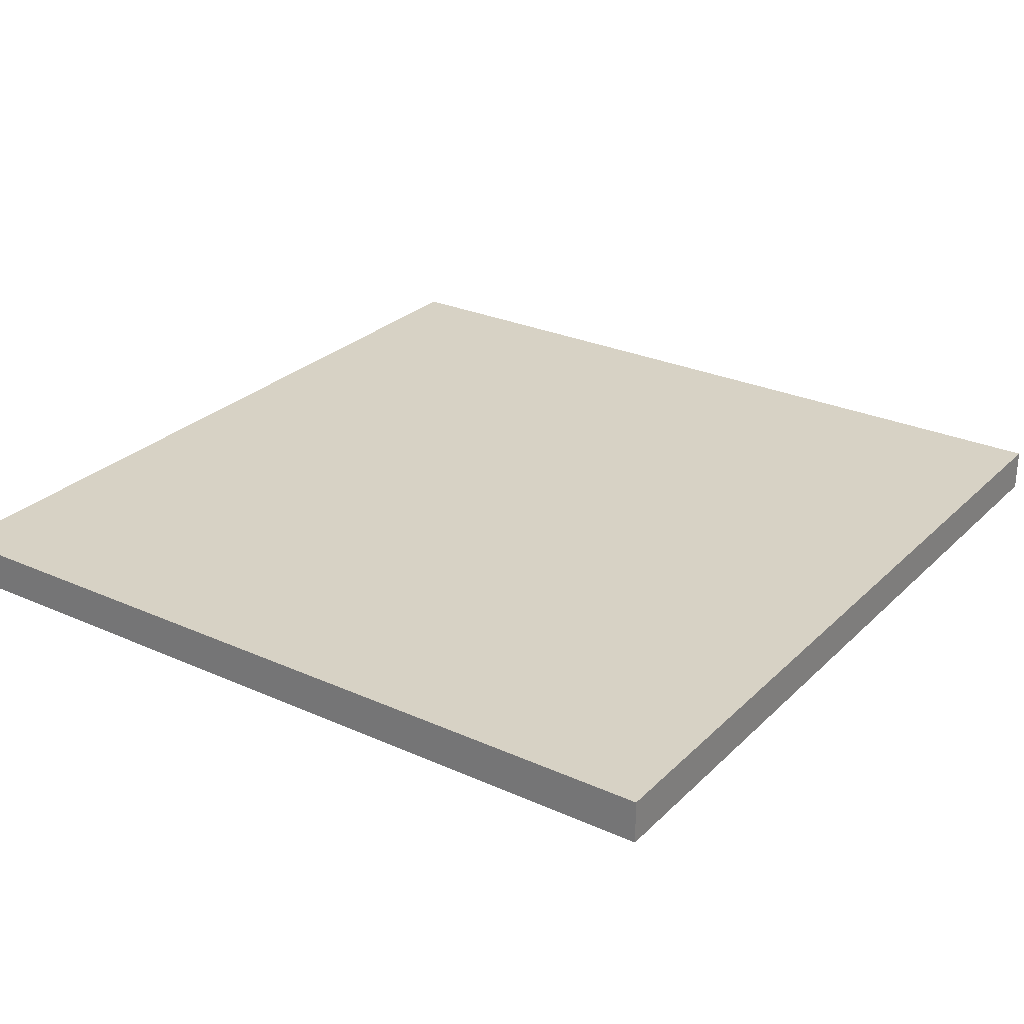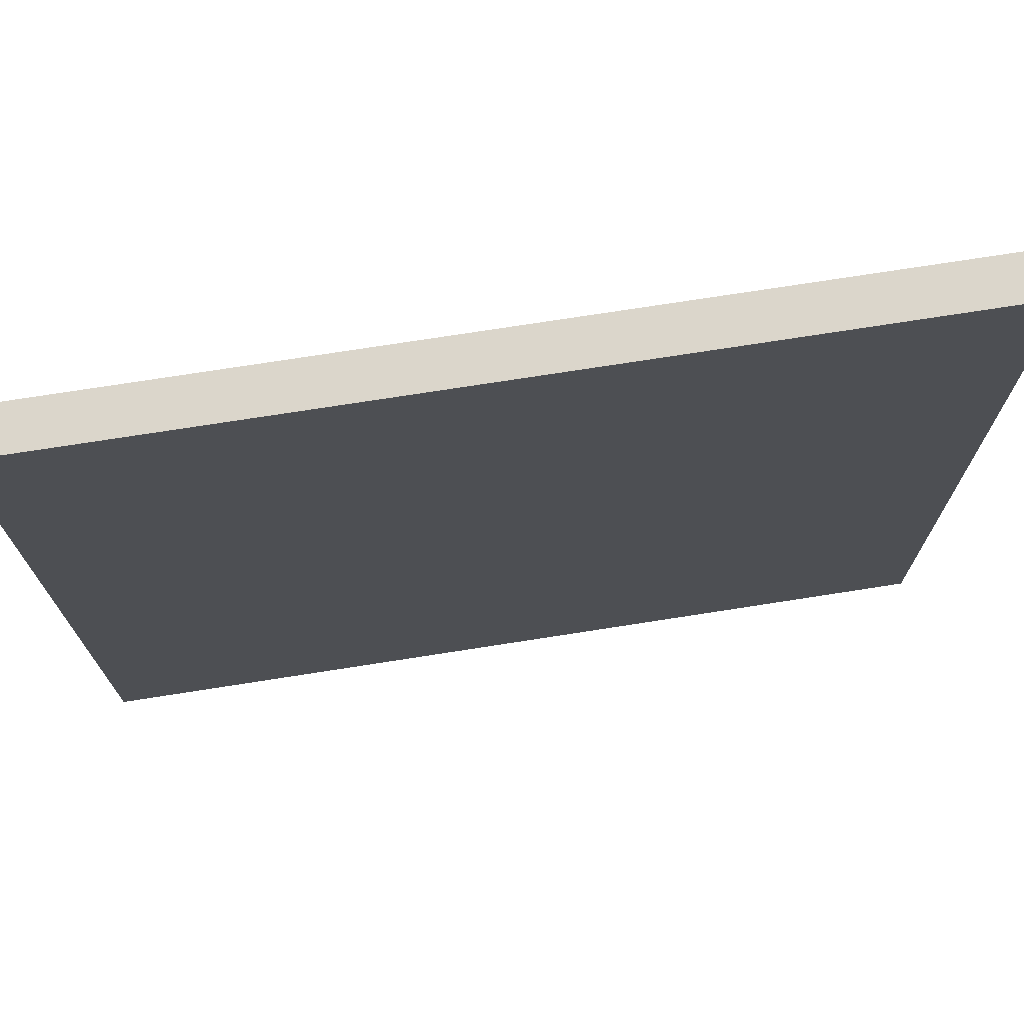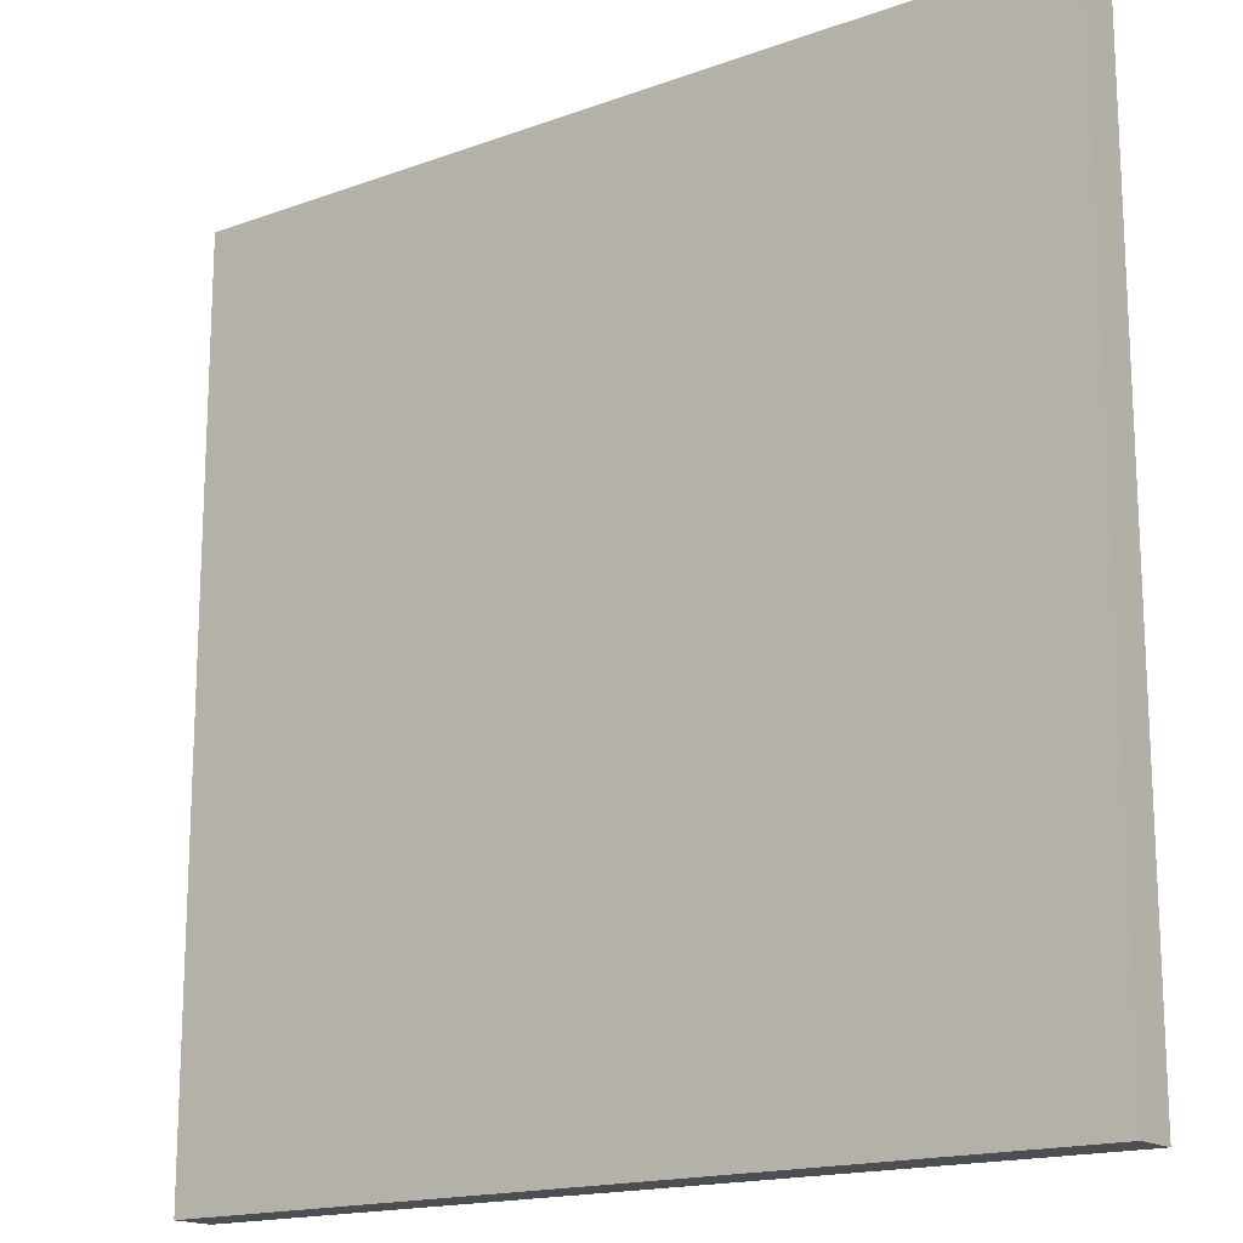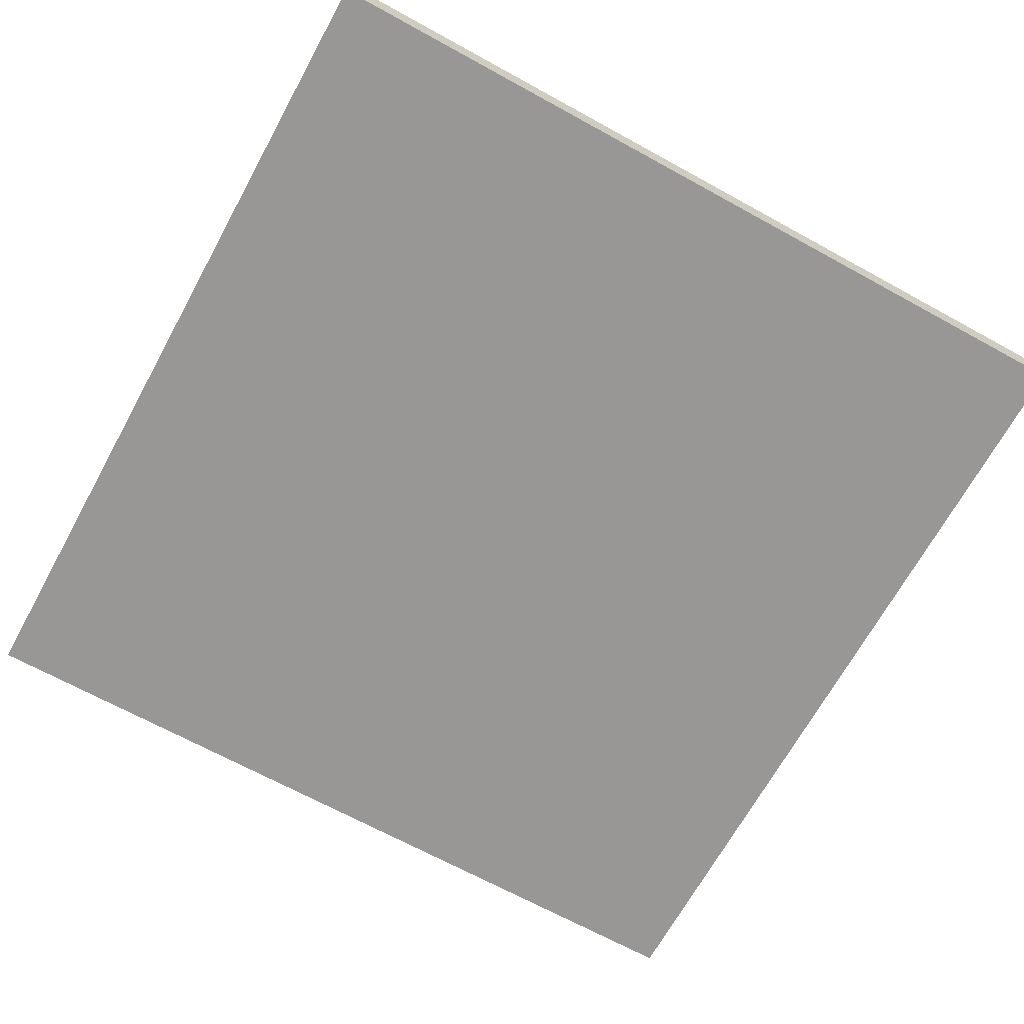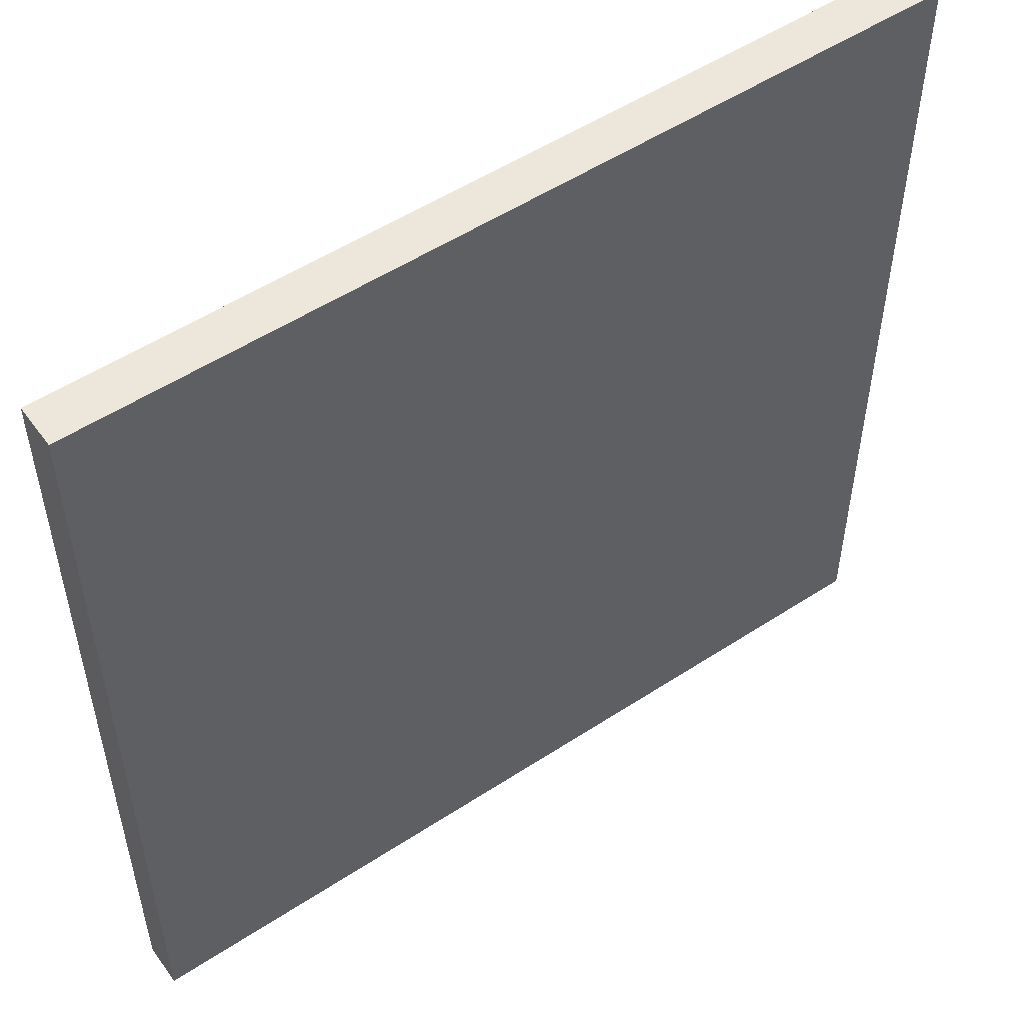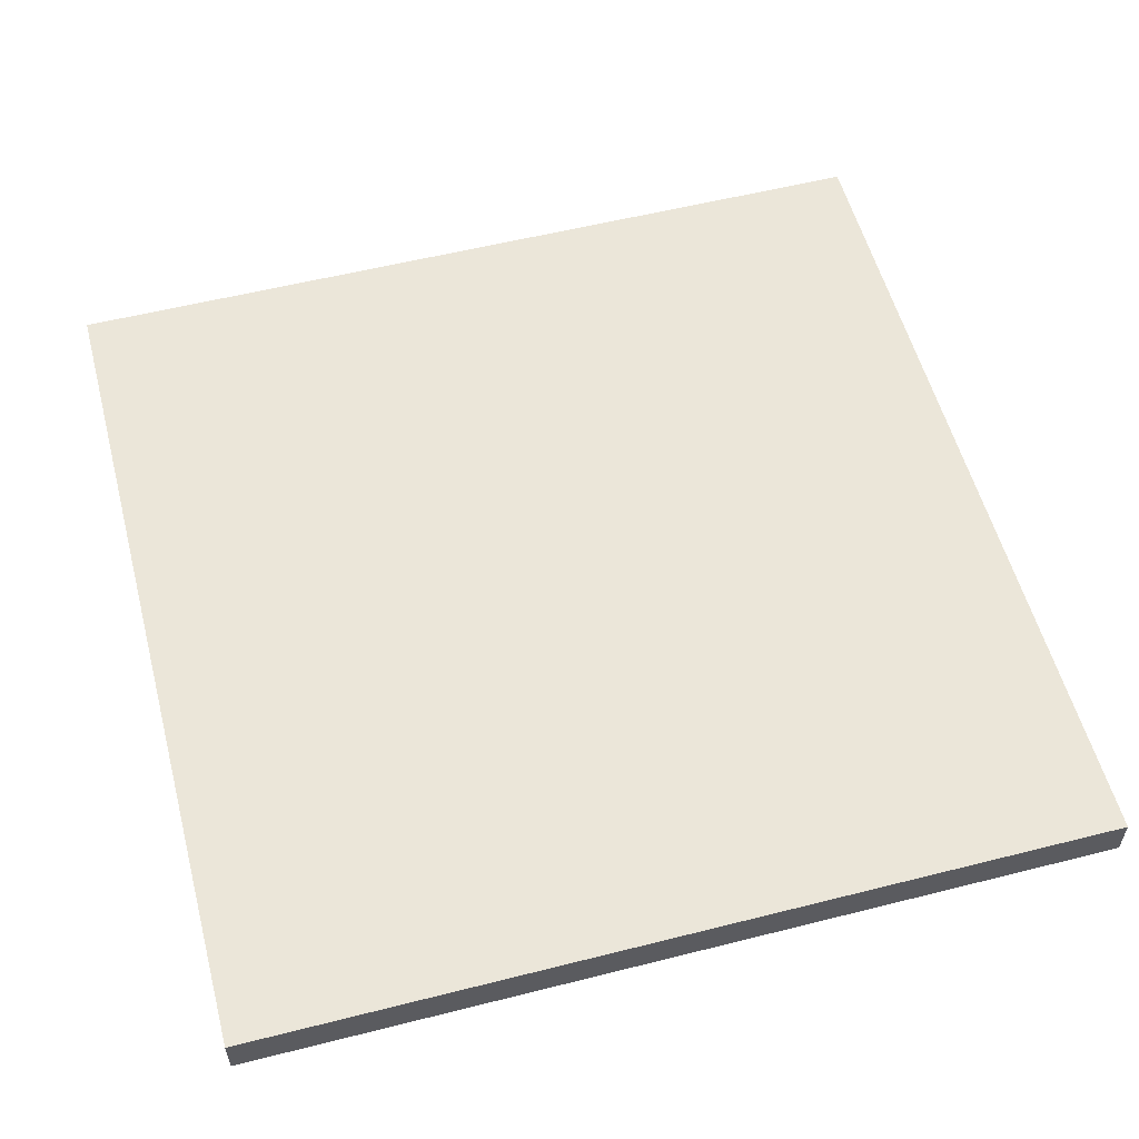
<metadata>
{"format":"obj","ext":"obj","renderer":"f3d","projection":"perspective","resolution":1024,"background":"white","views":[{"elev":27.2,"azim":-55.3,"up":"+Y"},{"elev":73.5,"azim":171.1,"up":"+Z"},{"elev":-16.7,"azim":36.4,"up":"+Z"},{"elev":-68.2,"azim":61.2,"up":"+Y"},{"elev":52.8,"azim":-35.1,"up":"+Z"},{"elev":56.2,"azim":165.2,"up":"+Y"}]}
</metadata>
<code>
g default
v -390.9 -29.12 200
v 9.134 -29.12 200
v -390.9 -9.118 200
v 9.134 -9.118 200
v -390.9 -9.118 -200
v 9.134 -9.118 -200
v -390.9 -29.12 -200
v 9.134 -29.12 -200
g pCube3
f 1 2 4 3
f 3 4 6 5
f 5 6 8 7
f 7 8 2 1
f 2 8 6 4
f 7 1 3 5

</code>
